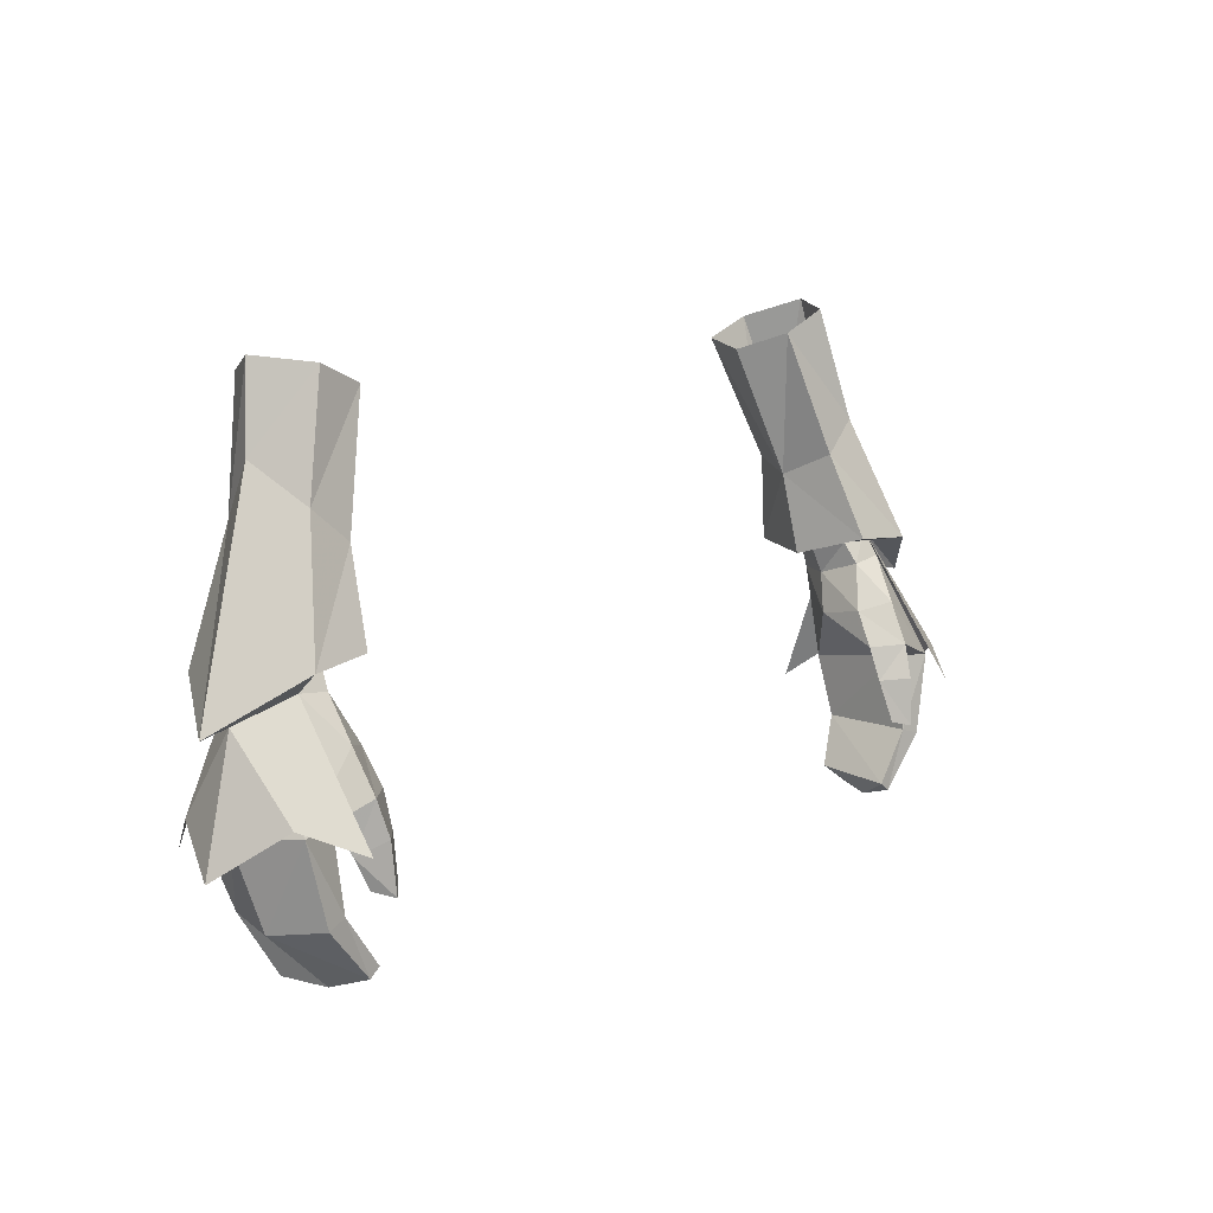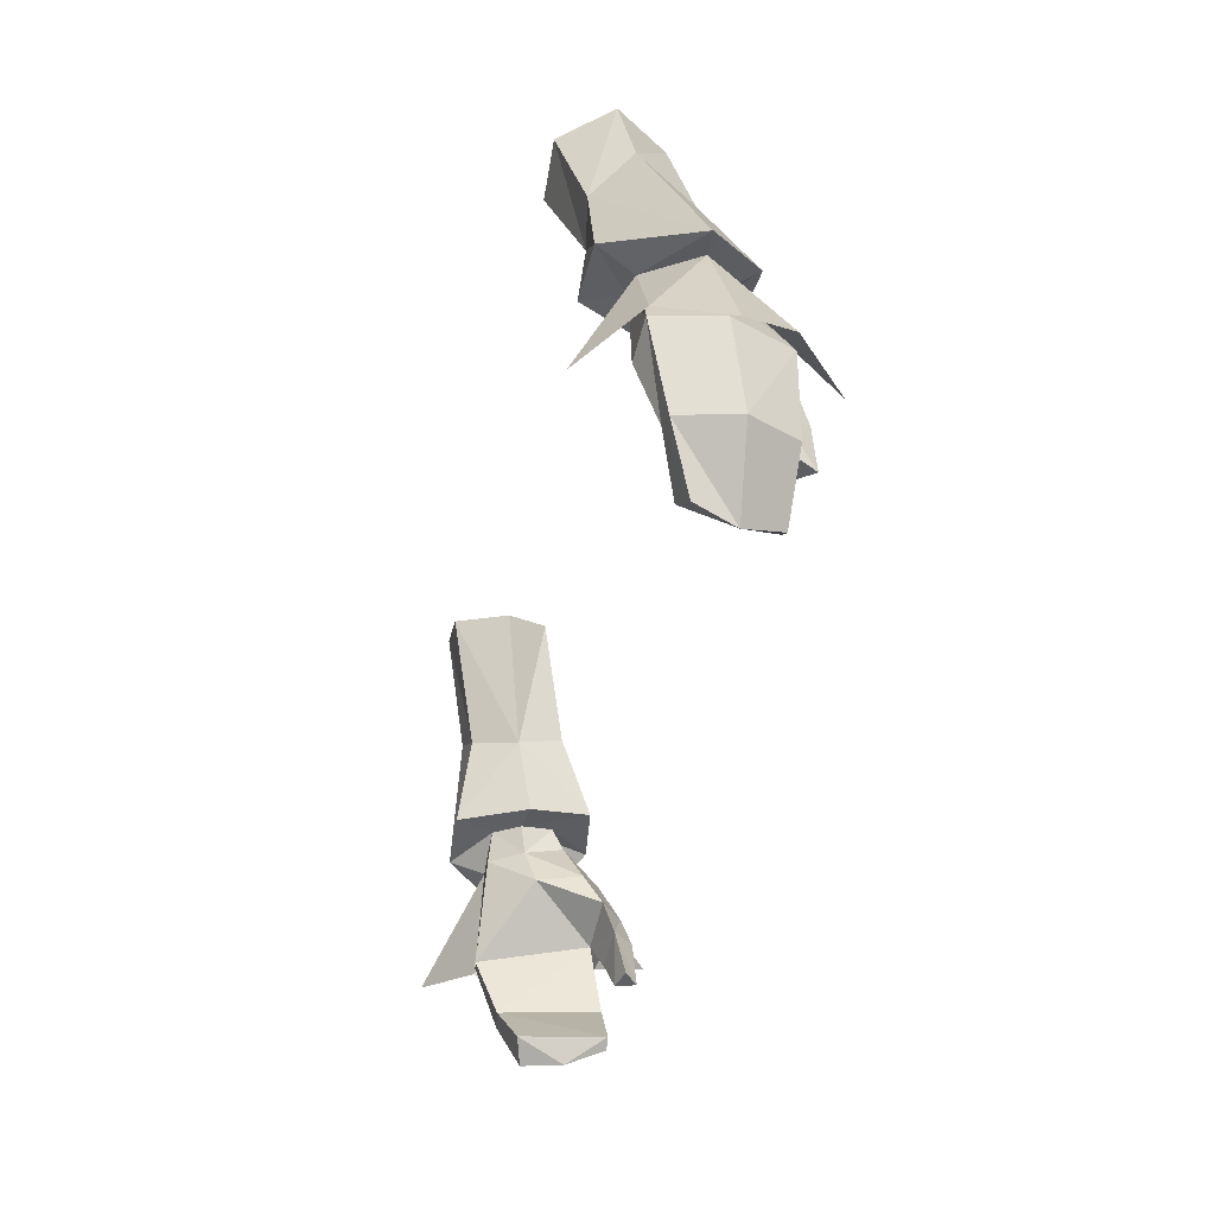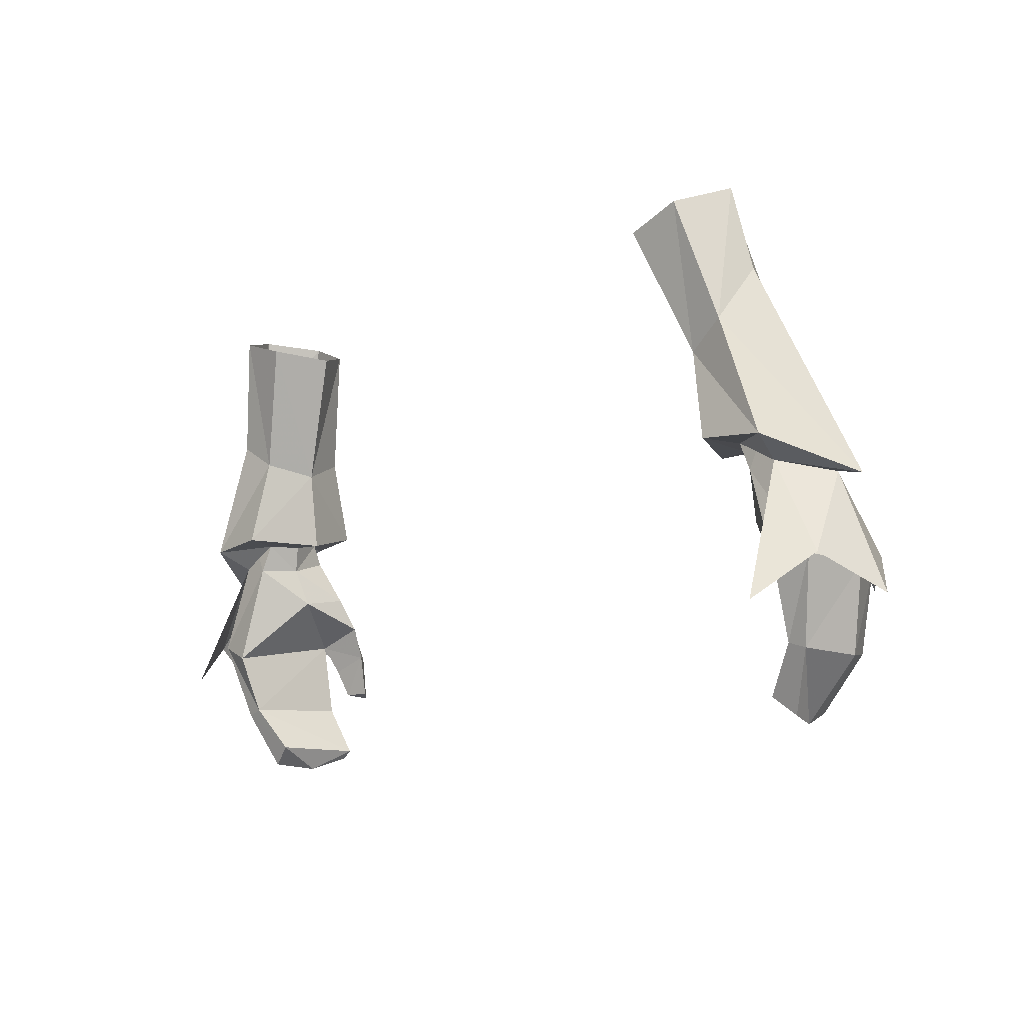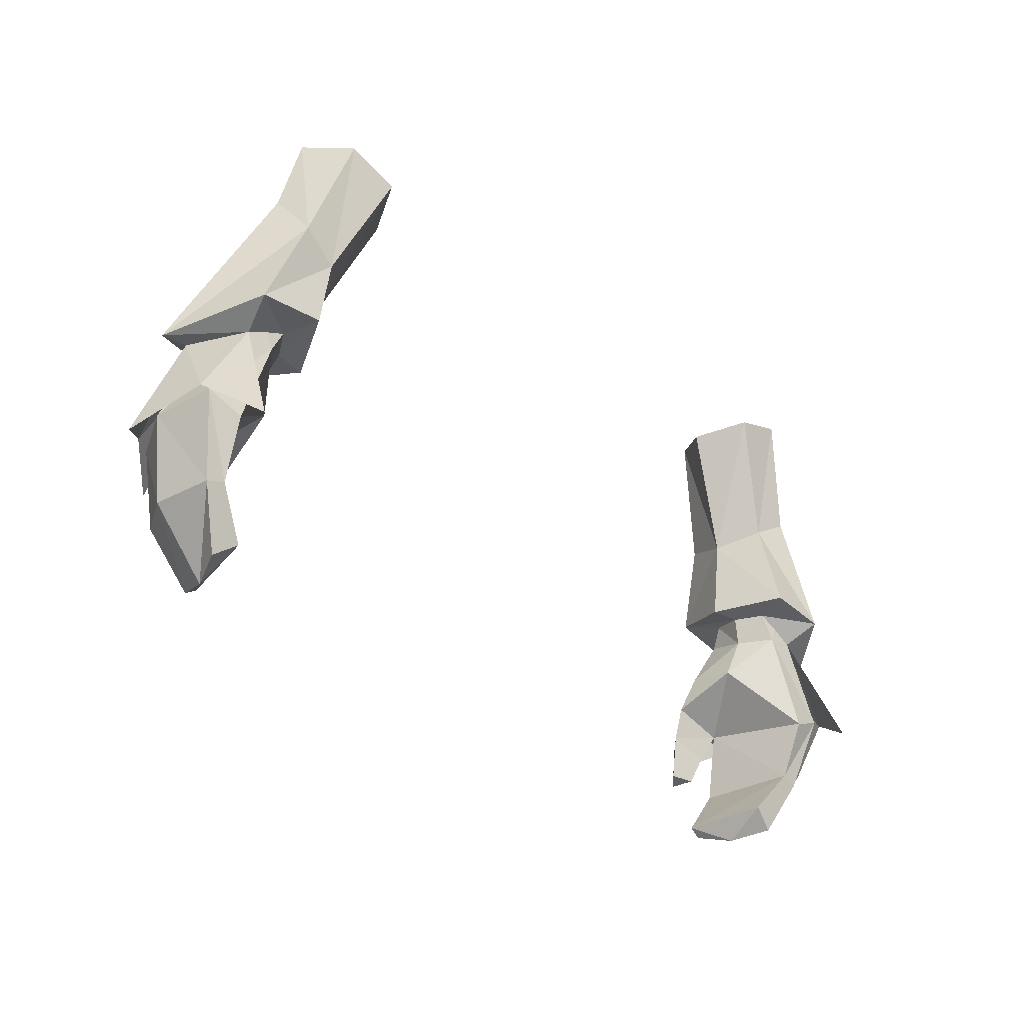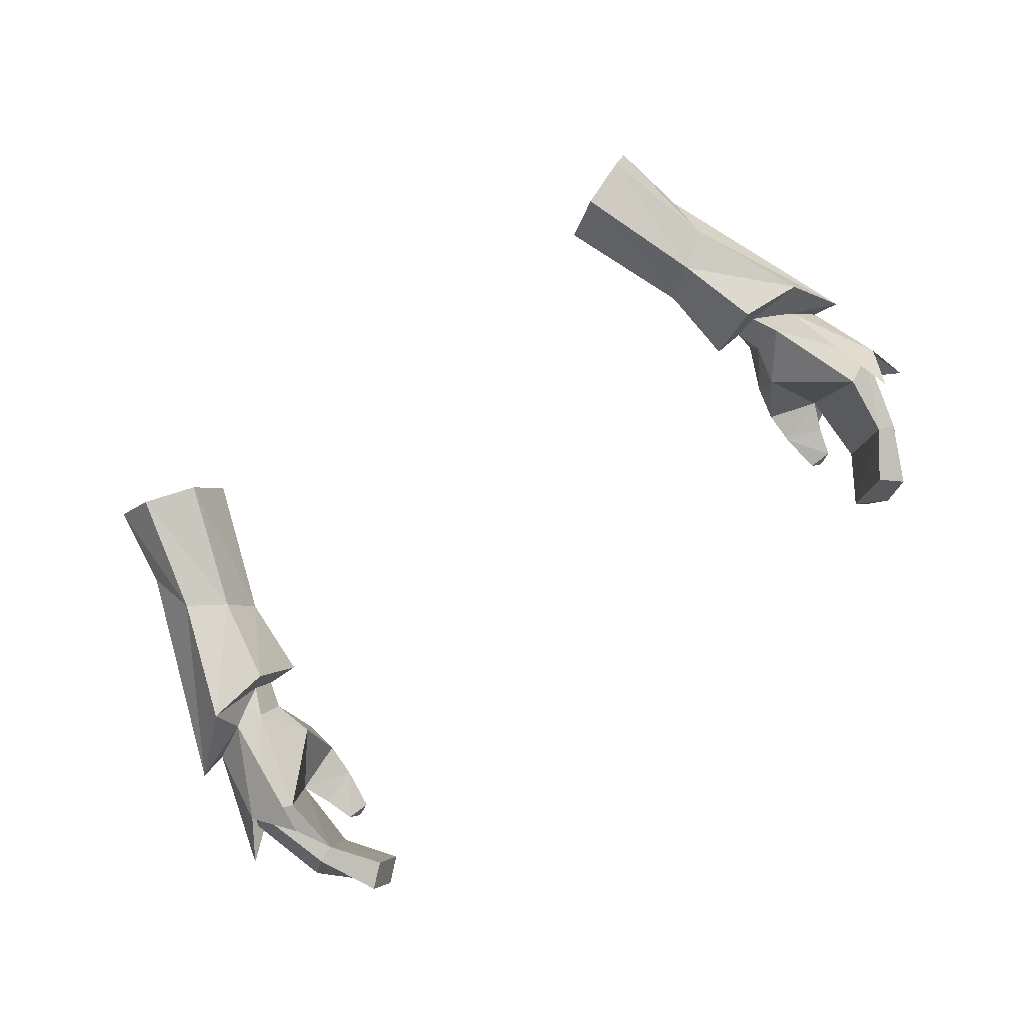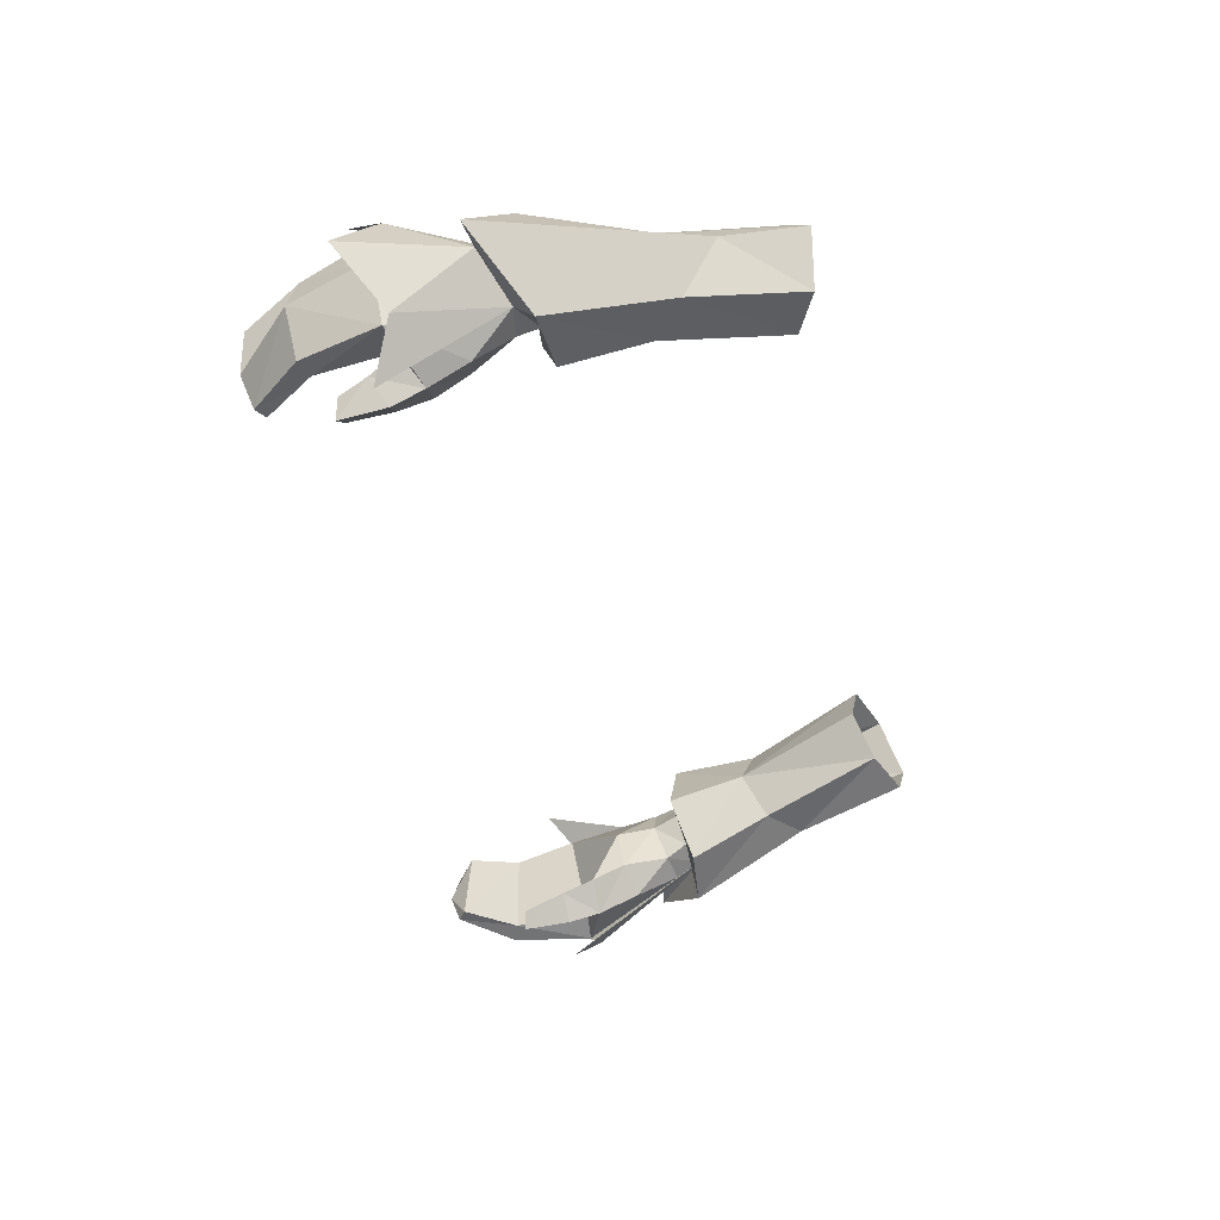
<metadata>
{"format":"obj","ext":"obj","renderer":"f3d","projection":"perspective","resolution":1024,"background":"white","views":[{"elev":12.3,"azim":-47.7,"up":"+Z"},{"elev":-43.1,"azim":-100.8,"up":"+Z"},{"elev":-12.0,"azim":-134.6,"up":"+Z"},{"elev":-36.4,"azim":136.1,"up":"+Z"},{"elev":77.5,"azim":142.7,"up":"+Y"},{"elev":-46.8,"azim":-78.3,"up":"+Y"}]}
</metadata>
<code>
g knight_glove_female_36010
v 11.3 -1.377 49.79
v 12.32 -1.416 50.08
v 12.66 -2.751 49.95
v 10.72 -2.551 50.12
v 11.51 0.5856 49.53
v 11.09 1.832 49.55
v 13.16 1.765 49.36
v 12.83 0.6254 48.79
v 12.32 -1.416 50.08
v 11.3 -1.377 49.79
v 11.43 -1.786 49.1
v 12.47 -1.845 49.25
v 12.44 0.6092 49.77
v 12.89 -0.3882 50.05
v 13.24 -0.5461 49.09
v 12.83 0.6254 48.79
v 11.27 -0.4733 48.67
v 10.98 -0.2997 49.52
v 11.51 0.5856 49.53
v 11.92 0.6391 48.63
v 11.27 -0.4733 48.67
v 10.98 -0.2997 49.52
v 14 0.6459 45.83
v 12.89 0.7758 45.32
v 13.53 -3.2 45.91
v 14.45 -1.316 45.71
v 10.83 -2.35 47.67
v 10.66 -2.966 46.6
v 11.59 -3.722 46.66
v 11.74 -3.018 47.96
v 11.43 -4.071 45.61
v 11.97 -3.239 45.07
v 12.35 -2.864 46
v 10.71 -3.353 45.52
v 10.66 -2.966 46.6
v 12.35 -2.864 46
v 11.97 -3.239 45.07
v 11.36 -4.193 44.05
v 11.68 -3.536 44.15
v 11.68 -3.536 44.15
v 10.91 -3.753 44.17
v 12.72 0.04063 43.38
v 13.28 -0.02828 43.19
v 13.76 -1.799 43.08
v 11.66 -0.4747 41.91
v 12.39 -0.6873 41.32
v 11.86 -1.985 41.18
v 12.29 -3.228 43.55
v 12.93 -3.338 43.32
v 11.15 -3.224 41.9
v 11.51 -3.245 41.64
v 11.15 -3.224 41.9
v 12.29 -3.228 43.55
v 12.39 -0.6873 41.32
v 11.86 -1.985 41.18
v 10.71 -3.353 45.52
v 10.91 -3.753 44.17
v 11.72 1.703 53.23
v 10.69 2.495 57.01
v 11.64 0.8607 57.62
v 12.1 0.4315 55
v 10.54 -0.7693 57.45
v 11.49 -1.34 53.85
v 9.052 -0.6261 56.77
v 10.28 -1.483 52.82
v 9.799 0.04998 52.08
v 8.166 0.7444 56.23
v 9.799 0.04998 52.08
v 8.166 0.7444 56.23
v 9.006 2.489 56.41
v 10.53 1.518 52.43
v 14.92 -0.8742 48.31
v 14.01 -0.9342 48.5
v 10.98 -0.2997 49.52
v 15.29 -1.372 44.73
v 14.01 -0.9342 48.5
v 13.87 -3.189 46.2
v 10.53 1.518 52.43
v 11.72 1.703 53.23
v 13.16 1.765 49.36
v 9.989 -0.4416 49.49
v 10.72 -2.551 50.12
v 9.799 0.04998 52.08
v 11.09 1.832 49.55
v 14.92 -0.8742 48.31
v 12.66 -2.751 49.95
v 11.49 -1.34 53.85
v 10.28 -1.483 52.82
v 12.83 0.6254 48.79
v 14.31 0.6404 45.82
v 12.32 -1.416 50.08
v 12.55 -4.658 45.51
v 12.1 0.4315 55
v 13.21 2.439 44.33
v 9.989 -0.4416 49.49
v 10.95 -0.8293 47.4
v 10.83 -2.35 47.67
v 11.36 -4.193 44.05
v 11.51 -3.245 41.64
v -11.31 -1.377 49.79
v -10.73 -2.551 50.12
v -12.67 -2.751 49.95
v -12.48 -1.846 49.25
v -11.53 0.5855 49.53
v -12.84 0.6254 48.79
v -13.17 1.765 49.36
v -11.1 1.832 49.55
v -11.44 -1.786 49.1
v -11.31 -1.377 49.79
v -12.48 -1.846 49.25
v -12.45 0.6092 49.77
v -12.84 0.6254 48.79
v -13.25 -0.5462 49.09
v -12.9 -0.3883 50.05
v -11.28 -0.4733 48.67
v -10.99 -0.2998 49.52
v -11.53 0.5855 49.53
v -10.99 -0.2998 49.52
v -11.28 -0.4733 48.67
v -11.93 0.6391 48.63
v -14.01 0.6459 45.83
v -12.9 0.7758 45.32
v -13.54 -3.201 45.91
v -14.46 -1.316 45.71
v -10.84 -2.35 47.67
v -11.75 -3.018 47.96
v -11.6 -3.722 46.66
v -10.67 -2.966 46.6
v -12.36 -2.864 46
v -11.98 -3.239 45.07
v -11.44 -4.071 45.61
v -10.72 -3.353 45.52
v -11.98 -3.239 45.07
v -12.36 -2.864 46
v -10.67 -2.966 46.6
v -11.69 -3.537 44.15
v -11.37 -4.193 44.05
v -11.69 -3.537 44.15
v -10.92 -3.753 44.17
v -12.73 0.04059 43.38
v -13.29 -0.02832 43.19
v -13.77 -1.799 43.08
v -11.67 -0.4748 41.91
v -12.4 -0.6873 41.32
v -11.87 -1.985 41.18
v -12.94 -3.338 43.32
v -12.3 -3.228 43.55
v -11.52 -3.245 41.64
v -11.16 -3.224 41.9
v -12.3 -3.228 43.55
v -11.16 -3.224 41.9
v -11.87 -1.985 41.18
v -12.4 -0.6873 41.32
v -10.92 -3.753 44.17
v -10.72 -3.353 45.52
v -11.73 1.703 53.23
v -12.11 0.4315 55
v -11.65 0.8607 57.62
v -10.7 2.495 57.01
v -11.5 -1.34 53.85
v -10.55 -0.7694 57.45
v -10.29 -1.483 52.82
v -9.062 -0.6261 56.77
v -9.81 0.04996 52.08
v -8.176 0.7444 56.23
v -9.81 0.04996 52.08
v -10.54 1.518 52.43
v -9.017 2.489 56.41
v -8.176 0.7444 56.23
v -14.93 -0.8743 48.31
v -14.02 -0.9342 48.5
v -10.99 -0.2998 49.52
v -15.3 -1.372 44.73
v -13.88 -3.189 46.2
v -14.02 -0.9342 48.5
v -10.54 1.518 52.43
v -13.17 1.765 49.36
v -11.73 1.703 53.23
v -9.999 -0.4416 49.49
v -9.81 0.04996 52.08
v -10.73 -2.551 50.12
v -11.1 1.832 49.55
v -14.93 -0.8743 48.31
v -12.67 -2.751 49.95
v -10.29 -1.483 52.82
v -11.5 -1.34 53.85
v -12.84 0.6254 48.79
v -14.32 0.6404 45.82
v -12.56 -4.658 45.51
v -12.48 -1.846 49.25
v -12.11 0.4315 55
v -13.22 2.439 44.33
v -9.999 -0.4416 49.49
v -10.96 -0.8293 47.4
v -10.84 -2.35 47.67
v -11.37 -4.193 44.05
v -11.52 -3.245 41.64
f 1 2 3
f 3 4 1
f 5 6 7
f 7 8 5
f 9 10 11
f 11 12 9
f 13 14 15
f 15 16 13
f 17 11 10
f 10 18 17
f 9 12 15
f 15 14 9
f 19 20 21
f 21 22 19
f 13 16 20
f 20 19 13
f 23 24 20
f 20 16 23
f 25 26 15
f 15 12 25
f 27 28 29
f 29 30 27
f 29 31 32
f 32 33 29
f 34 35 36
f 36 37 34
f 32 31 38
f 38 39 32
f 40 41 34
f 34 37 40
f 42 24 23
f 23 43 42
f 43 23 26
f 26 44 43
f 45 42 43
f 43 46 45
f 43 44 47
f 47 46 43
f 25 33 48
f 48 49 25
f 48 50 51
f 51 49 48
f 51 47 44
f 44 49 51
f 42 45 52
f 52 53 42
f 44 26 25
f 25 49 44
f 36 24 42
f 42 53 36
f 45 54 55
f 55 52 45
f 38 31 56
f 56 57 38
f 29 28 56
f 56 31 29
f 16 15 26
f 26 23 16
f 58 59 60
f 60 61 58
f 61 60 62
f 62 63 61
f 63 62 64
f 64 65 63
f 66 65 64
f 64 67 66
f 68 69 70
f 70 71 68
f 71 70 59
f 59 58 71
f 72 73 8
f 74 1 4
f 2 73 72
f 6 5 74
f 75 76 77
f 78 79 80
f 81 82 83
f 81 83 84
f 80 79 85
f 86 87 88
f 89 76 90
f 77 91 92
f 87 85 93
f 86 85 87
f 85 79 93
f 94 89 90
f 83 82 88
f 84 83 78
f 74 95 6
f 74 4 95
f 96 20 24
f 25 30 29
f 12 11 30
f 11 27 30
f 11 17 27
f 97 21 96
f 25 29 33
f 96 35 97
f 40 98 41
f 24 36 96
f 96 36 35
f 20 96 21
f 55 99 52
f 12 30 25
f 88 82 86
f 80 84 78
f 72 3 2
f 8 7 72
f 100 101 102
f 102 103 100
f 104 105 106
f 106 107 104
f 108 109 110
f 111 112 113
f 113 114 111
f 115 116 109
f 109 108 115
f 113 110 114
f 117 118 119
f 119 120 117
f 111 117 120
f 120 112 111
f 121 112 120
f 120 122 121
f 123 110 113
f 113 124 123
f 125 126 127
f 127 128 125
f 127 129 130
f 130 131 127
f 132 133 134
f 134 135 132
f 130 136 137
f 137 131 130
f 138 133 132
f 132 139 138
f 140 141 121
f 121 122 140
f 141 142 124
f 124 121 141
f 143 144 141
f 141 140 143
f 141 144 145
f 145 142 141
f 123 146 147
f 147 129 123
f 147 146 148
f 148 149 147
f 148 146 142
f 142 145 148
f 140 150 151
f 151 143 140
f 142 146 123
f 123 124 142
f 134 150 140
f 140 122 134
f 143 151 152
f 152 153 143
f 137 154 155
f 155 131 137
f 127 131 155
f 155 128 127
f 112 121 124
f 124 113 112
f 156 157 158
f 158 159 156
f 157 160 161
f 161 158 157
f 160 162 163
f 163 161 160
f 164 165 163
f 163 162 164
f 166 167 168
f 168 169 166
f 167 156 159
f 159 168 167
f 170 105 171
f 172 101 100
f 103 170 171
f 107 172 104
f 173 174 175
f 176 177 178
f 179 180 181
f 179 182 180
f 177 183 178
f 184 185 186
f 187 188 175
f 174 189 190
f 186 191 183
f 184 186 183
f 183 191 178
f 192 188 187
f 180 185 181
f 182 176 180
f 172 107 193
f 172 193 101
f 194 122 120
f 123 127 126
f 110 126 108
f 108 126 125
f 108 125 115
f 195 194 119
f 123 129 127
f 194 195 135
f 138 139 196
f 122 194 134
f 194 135 134
f 120 119 194
f 152 151 197
f 110 123 126
f 185 184 181
f 177 176 182
f 170 103 102
f 105 170 106
f 76 91 77
f 76 75 90
f 174 190 175
f 188 173 175

</code>
